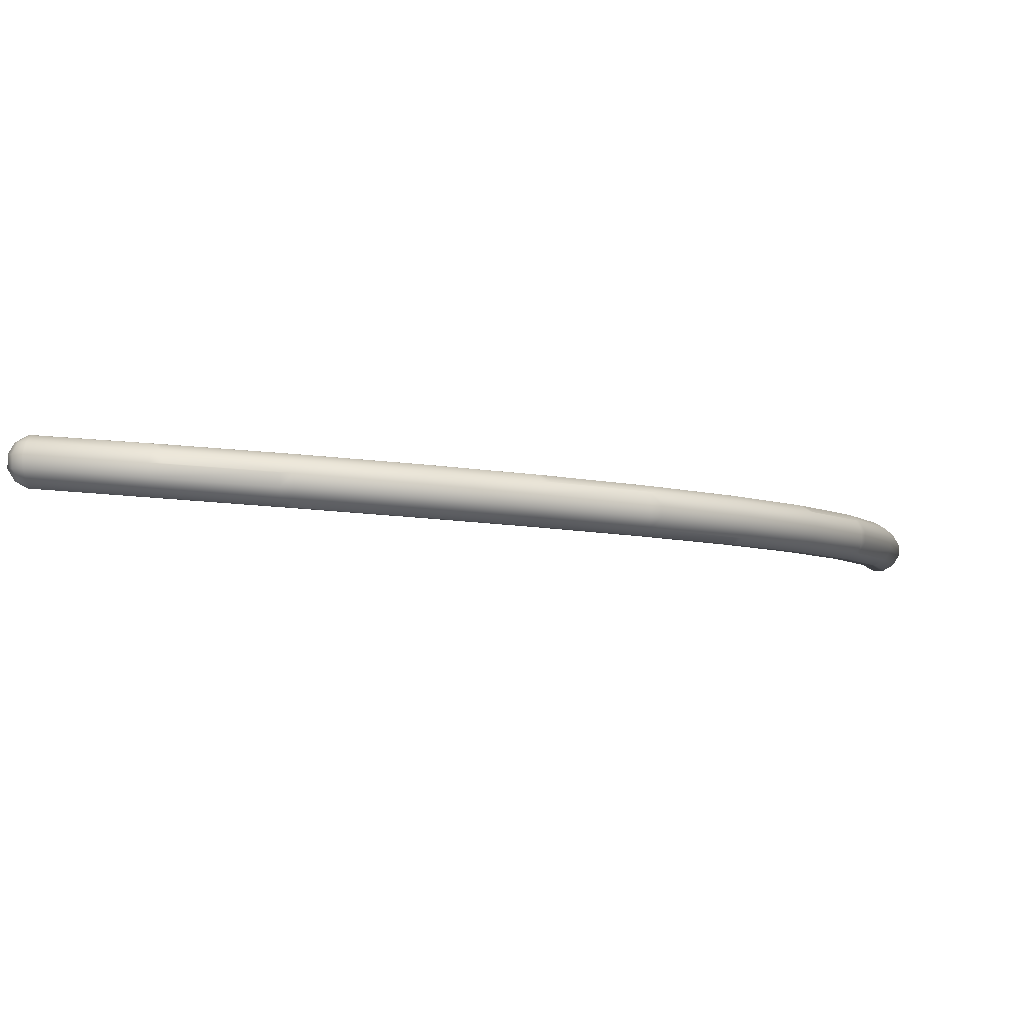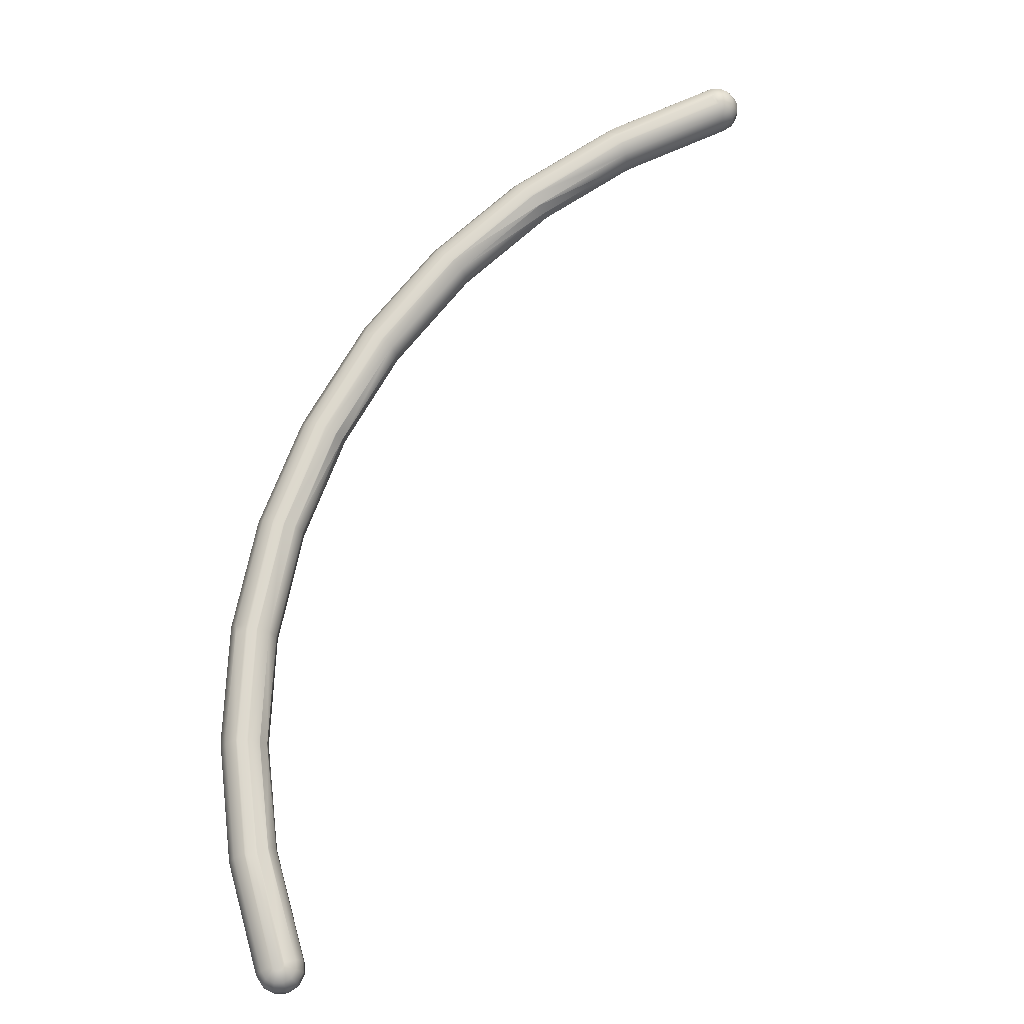
<metadata>
{"format":"obj","ext":"obj","renderer":"f3d","projection":"perspective","resolution":1024,"background":"white","views":[{"elev":-0.8,"azim":102.6,"up":"+Y"},{"elev":67.7,"azim":-108.2,"up":"+Y"}]}
</metadata>
<code>
g curve_09_Mesh
v -0.06724 -0.7102 -8.771
v 1.307 -0.6182 -8.713
v 1.335 -0.6182 -8.741
v -0.03882 -0.7102 -8.799
v -0.1061 -0.7879 -8.916
v 1e-06 -0.7102 -8.81
v 1.374 -1.12 -8.886
v 1.413 -1.198 -8.741
v 1.374 -1.198 -8.752
v -0.1061 -0.7879 -8.548
v 1e-06 -0.7879 -8.52
v 1e-06 -0.7102 -8.654
v 1.374 -0.8303 -8.384
v 1e-06 -0.9224 -8.442
v 1.374 -0.6958 -8.462
v 1.374 -0.6958 -8.886
v 1e-06 -0.7879 -8.944
v 1.374 -0.6182 -8.752
v 1.337 -0.691 -8.476
v 1.338 -0.6874 -8.482
v 1.359 -0.6192 -8.597
v -0.1449 -0.9224 -8.481
v 1e-06 -1.212 -8.944
v 1e-06 -1.29 -8.81
v -0.1449 -0.9224 -8.983
v 1e-06 -0.9224 -9.022
v -0.1061 -1.212 -8.548
v 1e-06 -1.078 -8.442
v -0.1449 -1.078 -8.481
v -0.1061 -1.212 -8.916
v 0.03882 -1.29 -8.799
v -0.03882 -1.29 -8.799
v 0.06724 -1.29 -8.771
v -0.06724 -1.29 -8.771
v 0.07765 -1.29 -8.732
v -0.07765 -1.29 -8.732
v 0.06724 -1.29 -8.693
v -0.06724 -1.29 -8.693
v 0.03882 -1.29 -8.665
v -0.03882 -1.29 -8.665
v 1e-06 -1.29 -8.654
v -0.251 -1.078 -8.877
v -0.251 -0.9224 -8.877
v -0.1449 -1.078 -8.983
v 1e-06 -1.212 -8.52
v -0.251 -0.9224 -8.587
v 1e-06 -1.078 -9.022
v -0.1837 -1.212 -8.626
v -0.251 -1.078 -8.587
v -0.2121 -0.7879 -8.732
v -0.1837 -0.7879 -8.838
v 1.335 -0.6182 -8.607
v -0.07765 -0.7102 -8.732
v 1.413 -1.198 -8.607
v 1.374 -1.198 -8.596
v -0.1837 -0.7879 -8.626
v -0.03882 -0.7102 -8.665
v -0.06724 -0.7102 -8.693
v 1.296 -0.6182 -8.674
v 1.307 -0.6182 -8.635
v 1.374 -0.9856 -8.964
v 1.441 -1.198 -8.713
v 1.441 -1.198 -8.635
v 1.451 -1.198 -8.674
v 1.374 -1.12 -8.462
v 1.374 -0.9856 -8.384
v -0.2121 -1.212 -8.732
v -0.1837 -1.212 -8.838
v 1.48 -1.12 -8.858
v -0.2898 -1.078 -8.732
v -0.2898 -0.9224 -8.732
v 1.374 -0.8303 -8.964
v 2.728 -0.5237 -8.473
v 2.66 -0.5237 -8.434
v 2.689 -0.5237 -8.462
v 2.728 -0.7358 -8.685
v 2.728 -0.6013 -8.607
v 2.873 -0.7358 -8.646
v 2.65 -0.5237 -8.395
v 2.66 -0.5237 -8.356
v 2.834 -1.026 -8.579
v 2.767 -1.103 -8.462
v 2.728 -0.8911 -8.685
v 2.873 -0.8911 -8.646
v 2.622 -0.6013 -8.211
v 2.689 -0.5237 -8.328
v 2.728 -1.026 -8.607
v 2.728 -1.103 -8.317
v 2.728 -1.026 -8.183
v 2.834 -0.6013 -8.579
v 2.795 -1.103 -8.434
v 2.685 -1.021 -8.187
v 2.67 -0.8951 -8.117
v 2.767 -1.103 -8.328
v 2.795 -1.103 -8.356
v 2.805 -1.103 -8.395
v 2.633 -0.608 -8.203
v 2.634 -0.8873 -8.125
v 2.662 -0.8934 -8.119
v 2.634 -0.7424 -8.125
v 2.601 -0.7345 -8.137
v 2.601 -0.7327 -8.138
v 3.987 -0.427 -7.968
v 4.026 -0.5046 -8.113
v 4.093 -1.007 -7.94
v 4.103 -1.007 -7.901
v 4.17 -0.7944 -8.152
v 4.17 -0.6391 -8.152
v 4.132 -0.9289 -8.084
v 4.064 -1.007 -7.968
v 3.92 -0.5046 -7.717
v 4.064 -1.007 -7.833
v 3.987 -0.427 -7.833
v 3.958 -0.427 -7.94
v 3.948 -0.427 -7.901
v 3.881 -0.6391 -7.65
v 4.026 -1.007 -7.823
v 3.99 -1.006 -7.831
v 3.99 -1.006 -7.832
v 3.99 -1.006 -7.831
v 3.935 -0.9356 -7.723
v 4.132 -0.5046 -8.084
v 3.92 -0.9289 -7.717
v 4.093 -1.007 -7.862
v 4.026 -0.427 -7.978
v 3.958 -0.427 -7.862
v 3.881 -0.7944 -7.65
v 4.064 -0.427 -7.968
v 5.088 -0.5404 -6.951
v 5.126 -0.4059 -7.018
v 5.155 -0.3283 -7.202
v 5.088 -0.6957 -6.951
v 5.189 -0.3286 -7.137
v 5.165 -0.3283 -7.163
v 5.271 -0.3283 -7.269
v 5.377 -0.6957 -7.453
v 5.377 -0.5404 -7.453
v 5.126 -0.8302 -7.018
v 5.121 -0.3992 -7.037
v 5.189 -0.3289 -7.137
v 5.233 -0.3283 -7.28
v 5.339 -0.8302 -7.386
v 5.271 -0.9078 -7.135
v 5.233 -0.9078 -7.124
v 5.339 -0.4059 -7.386
v 5.31 -0.9078 -7.202
v 5.416 -0.8302 -7.308
v 5.271 -0.9078 -7.269
v 5.3 -0.9078 -7.241
v 5.3 -0.9078 -7.163
v 5.194 -0.9078 -7.135
v 5.194 -0.3283 -7.269
v 5.165 -0.3283 -7.241
v 6.567 -0.44 -6.461
v 6.461 -0.5953 -6.567
v 6.461 -0.44 -6.567
v 6.567 -0.5953 -6.461
v 6.355 -0.8074 -6.249
v 6.316 -0.8074 -6.238
v 6.196 -0.7227 -6.137
v 6.157 -0.5985 -6.078
v 6.197 -0.7232 -6.137
v 6.21 -0.7298 -6.132
v 6.499 -0.7298 -6.422
v 6.422 -0.7298 -6.499
v 6.383 -0.8074 -6.355
v 6.277 -0.8074 -6.249
v 6.422 -0.3055 -6.499
v 6.249 -0.2279 -6.277
v 6.238 -0.2279 -6.316
v 6.156 -0.5967 -6.077
v 6.127 -0.5885 -6.101
v 6.127 -0.4441 -6.101
v 6.107 -0.4379 -6.123
v 6.101 -0.436 -6.13
v 6.155 -0.3105 -6.177
v 6.249 -0.2279 -6.355
v 6.277 -0.2279 -6.383
v 6.316 -0.2279 -6.393
v 6.355 -0.2279 -6.383
v 6.499 -0.3055 -6.422
v 6.383 -0.8074 -6.277
v 6.393 -0.8074 -6.316
v 6.132 -0.3055 -6.21
v 7.062 -0.2037 -5.158
v 7.179 -0.126 -5.226
v 7.497 -0.4935 -5.409
v 7.43 -0.628 -5.37
v 7.313 -0.7056 -5.226
v 7.43 -0.2037 -5.37
v 7.497 -0.3382 -5.409
v 7.207 -0.126 -5.332
v 7.246 -0.126 -5.342
v 7.179 -0.126 -5.303
v 7.168 -0.126 -5.264
v 6.995 -0.3382 -5.119
v 7.313 -0.7056 -5.303
v 7.352 -0.2037 -5.448
v 7.207 -0.7056 -5.197
v 7.062 -0.628 -5.158
v 7.094 -0.6326 -5.132
v 7.323 -0.7056 -5.264
v 7.285 -0.7056 -5.197
v 7.246 -0.7056 -5.187
v 7.313 -0.126 -5.303
v 6.995 -0.4935 -5.119
v 7.187 -0.7044 -5.212
v 7.187 -0.7044 -5.212
v 7.186 -0.7035 -5.211
v 7.096 -0.6328 -5.13
v 7.285 -0.126 -5.332
v 8.075 -0.6026 -4.075
v 7.813 -0.1007 -3.969
v 7.93 -0.02309 -4.036
v 7.813 -0.525 -3.969
v 7.93 -0.6026 -4.036
v 7.958 -0.6026 -4.007
v 7.997 -0.6026 -3.997
v 7.997 -0.02309 -4.152
v 8.036 -0.6026 -4.007
v 8.248 -0.3905 -4.22
v 8.248 -0.2352 -4.22
v 7.958 -0.02309 -4.142
v 7.93 -0.02309 -4.114
v 7.746 -0.3905 -3.93
v 7.746 -0.2352 -3.93
v 8.064 -0.6026 -4.114
v 8.181 -0.525 -4.181
v 8.064 -0.6026 -4.036
v 8.064 -0.02309 -4.114
v 8.181 -0.1007 -4.181
v 7.919 -0.02309 -4.075
v 8.036 -0.02309 -4.142
v 8.8 -0.1314 -2.923
v 8.482 0.08072 -2.817
v 8.471 0.08072 -2.778
v 8.281 -0.1246 -2.689
v 8.349 -7.5e-05 -2.711
v 8.288 -0.1308 -2.66
v 8.51 0.08072 -2.845
v 8.627 -0.4988 -2.778
v 8.616 -0.4988 -2.739
v 8.8 -0.2867 -2.923
v 8.839 -0.2867 -2.778
v 8.761 -0.4212 -2.778
v 8.588 -0.4988 -2.711
v 8.549 0.08072 -2.855
v 8.344 0.001813 -2.737
v 8.482 -0.4988 -2.739
v 8.365 -0.4212 -2.672
v 8.733 -0.4212 -2.884
v 8.616 -0.4988 -2.817
v 8.51 -0.4988 -2.711
v 8.549 -0.4988 -2.7
v 8.298 -0.2867 -2.633
v 8.291 -0.1328 -2.65
v 8.588 0.08072 -2.845
v 8.616 0.08072 -2.817
v 8.34 0.003906 -2.767
v 8.467 0.07795 -2.773
v 8.343 0.002358 -2.745
v 8.733 0.003075 -2.884
v 8.291 -0.277 -2.65
v 8.839 -0.1314 -2.778
v 8.848 0.1851 -1.475
v 8.819 0.1851 -1.446
v 9.137 -0.02703 -1.552
v 8.925 0.1851 -1.475
v 8.675 -0.3147 -1.393
v 8.605 -0.1919 -1.388
v 8.925 -0.3944 -1.34
v 8.597 -0.02703 -1.407
v 8.597 -0.1823 -1.407
v 8.886 0.1851 -1.485
v 8.886 -0.3944 -1.33
v 8.848 -0.3944 -1.34
v 9.176 -0.02703 -1.407
v 8.809 0.1851 -1.407
v 9.07 0.1075 -1.514
v 8.676 -0.3157 -1.393
v 8.694 -0.3196 -1.338
v 8.674 0.1075 -1.407
v 9.099 -0.3168 -1.407
v 8.964 -0.3944 -1.407
v 8.819 -0.3944 -1.369
v 8.811 -0.3924 -1.38
v 8.697 -0.3216 -1.339
v 8.954 0.1851 -1.446
v 9.099 0.1075 -1.407
v 9.176 -0.1823 -1.407
v 8.964 0.1851 -1.407
v 8.954 -0.3944 -1.369
v 8.816 0.2121 0.1061
v 8.961 0.2898 0.06724
v 8.933 0.2898 0.03882
v 8.894 0.2121 0.1837
v 8.855 0.07765 0.251
v 8.749 0.07765 0.1449
v 8.961 0.2898 -0.06724
v 9 0.2898 -0.07765
v 9.067 0.2898 -0.03882
v 9.078 0.2898 1e-06
v 9.039 -0.2898 0.06724
v 9 -0.2898 0.07765
v 9 -0.2121 0.2121
v 8.894 -0.2121 0.1837
v 8.922 -0.2898 1e-06
v 8.788 -0.2121 1e-06
v 8.933 -0.2898 0.03882
v 8.816 -0.2121 0.1061
v 9 0.2898 0.07765
v 9.212 0.2121 1e-06
v 8.961 -0.2898 0.06724
v 9.078 -0.2898 1e-06
v 9.212 -0.2121 1e-06
v 8.71 -0.07765 1e-06
v 8.71 0.07765 1e-06
v 8.788 0.2121 1e-06
v 9.29 -0.07765 1e-06
v 9.251 -0.07765 0.1449
v 9.145 -0.07765 0.251
v 9 0.07765 0.2898
v 9 -0.07765 0.2898
v 9.145 0.07765 0.251
v 9.067 -0.2898 0.03882
v 9.184 0.2121 0.1061
v 9.251 0.07765 0.1449
v 9.29 0.07765 1e-06
v 8.922 0.2898 1e-06
v 9 0.2121 0.2121
v 8.855 -0.07765 0.251
v 8.749 -0.07765 0.1449
v 9.184 -0.2121 0.1061
v 9.106 -0.2121 0.1837
v 8.933 0.2898 -0.03882
v 9.067 0.2898 0.03882
v 9.106 0.2121 0.1837
v 9.039 0.2898 0.06724
v 9.039 0.2898 -0.06724
f 1 2 3
f 1 3 4
f 5 4 6
f 7 8 9
f 10 11 12
f 13 11 14
f 11 13 15
f 6 16 17
f 16 6 18
f 4 3 6
f 19 12 11
f 12 20 21
f 12 19 20
f 19 11 15
f 22 14 10
f 23 9 24
f 25 17 26
f 27 28 29
f 23 24 30
f 31 32 24
f 33 32 31
f 33 34 32
f 35 34 33
f 35 36 34
f 37 36 35
f 37 38 36
f 39 38 37
f 39 40 38
f 40 39 41
f 25 42 43
f 42 25 44
f 41 45 27
f 46 22 10
f 47 23 44
f 48 27 49
f 43 50 51
f 12 21 52
f 50 53 51
f 54 55 41
f 46 10 56
f 7 9 23
f 27 29 49
f 57 10 12
f 58 59 53
f 59 58 60
f 7 47 61
f 47 7 23
f 8 33 31
f 33 8 62
f 38 48 36
f 56 57 58
f 57 56 10
f 59 1 53
f 1 59 2
f 6 3 18
f 63 35 64
f 35 63 37
f 65 28 45
f 28 65 66
f 55 45 41
f 10 14 11
f 66 14 28
f 14 66 13
f 25 5 17
f 5 6 17
f 48 49 67
f 34 36 68
f 69 8 7
f 9 8 24
f 24 8 31
f 51 53 1
f 51 4 5
f 4 51 1
f 12 52 57
f 53 56 58
f 54 37 63
f 37 54 39
f 39 54 41
f 70 46 71
f 46 70 49
f 45 28 27
f 41 27 40
f 72 17 16
f 17 72 26
f 61 26 72
f 26 61 47
f 26 44 25
f 44 26 47
f 42 67 70
f 24 32 30
f 62 35 33
f 35 62 64
f 51 25 43
f 25 51 5
f 71 50 43
f 71 46 50
f 57 52 58
f 58 52 60
f 55 65 45
f 42 71 43
f 71 42 70
f 28 22 29
f 22 28 14
f 44 68 42
f 68 44 30
f 23 30 44
f 50 56 53
f 50 46 56
f 40 48 38
f 48 40 27
f 29 46 49
f 46 29 22
f 32 68 30
f 68 32 34
f 67 49 70
f 68 67 42
f 68 36 67
f 36 48 67
f 3 73 18
f 18 73 16
f 3 74 75
f 76 77 78
f 60 79 59
f 79 60 80
f 3 75 73
f 81 82 8
f 78 83 76
f 83 78 84
f 85 20 19
f 20 85 86
f 61 87 7
f 88 89 55
f 77 90 78
f 84 87 83
f 83 87 61
f 83 72 76
f 72 83 61
f 82 62 8
f 62 82 91
f 69 81 8
f 7 81 69
f 66 92 93
f 92 66 89
f 88 54 94
f 54 88 55
f 76 16 77
f 16 76 72
f 16 73 77
f 95 64 96
f 64 95 63
f 15 85 19
f 85 15 97
f 87 81 7
f 84 81 87
f 91 64 62
f 64 91 96
f 66 98 13
f 66 99 98
f 99 66 93
f 13 98 100
f 55 89 65
f 65 89 66
f 79 2 59
f 2 79 74
f 2 74 3
f 21 86 52
f 86 21 20
f 52 86 80
f 13 101 15
f 101 13 100
f 102 15 101
f 15 102 97
f 94 63 95
f 63 94 54
f 52 80 60
f 75 103 73
f 73 104 77
f 105 96 91
f 96 105 106
f 107 78 108
f 78 107 84
f 109 110 81
f 102 111 97
f 85 97 111
f 107 109 81
f 85 111 86
f 94 112 88
f 86 111 113
f 79 114 74
f 114 79 115
f 116 102 101
f 102 116 111
f 81 110 82
f 88 117 89
f 112 117 88
f 89 118 119
f 118 89 117
f 120 89 119
f 89 120 121
f 78 122 108
f 84 107 81
f 123 89 121
f 89 123 92
f 96 124 95
f 106 124 96
f 86 113 80
f 73 125 104
f 73 103 125
f 79 126 115
f 80 126 79
f 98 127 100
f 116 100 127
f 100 116 101
f 99 127 98
f 127 99 123
f 93 123 99
f 123 93 92
f 104 128 122
f 112 95 124
f 95 112 94
f 110 91 82
f 91 110 105
f 125 128 104
f 80 113 126
f 77 104 90
f 74 114 103
f 74 103 75
f 90 122 78
f 104 122 90
f 111 129 130
f 115 131 114
f 132 116 127
f 116 132 129
f 113 133 134
f 128 135 122
f 136 108 137
f 108 136 107
f 138 132 123
f 111 139 140
f 139 111 130
f 141 135 128
f 107 136 109
f 121 138 123
f 138 121 120
f 123 132 127
f 109 142 110
f 143 144 112
f 122 135 145
f 105 146 106
f 116 129 111
f 136 142 109
f 147 148 142
f 148 147 149
f 112 144 117
f 117 144 118
f 143 124 150
f 124 143 112
f 122 145 137
f 122 137 108
f 146 124 106
f 124 146 150
f 142 148 110
f 148 105 110
f 105 148 149
f 151 120 119
f 120 151 138
f 118 151 119
f 151 118 144
f 113 134 126
f 103 152 141
f 140 113 111
f 113 140 133
f 103 153 152
f 149 146 105
f 103 141 125
f 125 141 128
f 114 131 153
f 126 131 115
f 131 126 134
f 114 153 103
f 154 155 156
f 155 154 157
f 158 159 144
f 138 160 161
f 138 162 160
f 162 138 163
f 155 164 165
f 164 155 157
f 165 147 142
f 147 165 164
f 149 166 146
f 151 159 167
f 137 168 156
f 134 169 170
f 138 171 132
f 171 138 161
f 155 165 136
f 136 165 142
f 155 137 156
f 137 155 136
f 132 172 129
f 172 132 171
f 129 172 173
f 129 174 130
f 174 129 173
f 130 174 175
f 130 175 176
f 134 170 131
f 177 152 153
f 152 177 178
f 152 179 141
f 135 168 145
f 168 135 180
f 181 156 168
f 156 181 154
f 158 150 182
f 150 158 143
f 146 183 150
f 166 147 164
f 147 166 149
f 166 183 146
f 130 184 139
f 184 130 176
f 131 177 153
f 145 168 137
f 152 178 179
f 179 180 141
f 141 180 135
f 167 138 151
f 138 167 163
f 144 159 151
f 184 140 139
f 133 169 134
f 140 184 133
f 133 184 169
f 143 158 144
f 183 182 150
f 131 170 177
f 169 185 186
f 184 185 169
f 187 188 164
f 182 189 158
f 157 187 164
f 181 190 191
f 192 179 178
f 179 192 193
f 170 194 177
f 194 170 195
f 170 186 195
f 176 185 184
f 175 185 176
f 185 175 196
f 187 154 191
f 154 187 157
f 188 197 164
f 168 198 181
f 167 199 163
f 181 191 154
f 162 200 160
f 200 162 201
f 177 192 178
f 192 177 194
f 202 189 183
f 189 203 158
f 180 198 168
f 169 186 170
f 204 158 203
f 158 204 159
f 183 189 182
f 164 197 166
f 159 199 167
f 199 159 204
f 198 205 190
f 198 190 181
f 174 196 175
f 173 196 174
f 173 206 196
f 206 173 172
f 171 206 172
f 200 171 161
f 171 200 206
f 200 161 160
f 163 207 208
f 207 163 199
f 209 163 208
f 163 209 210
f 163 201 162
f 201 163 210
f 211 205 198
f 180 211 198
f 197 183 166
f 183 197 202
f 193 180 179
f 180 193 211
f 197 212 202
f 196 213 185
f 185 214 186
f 200 215 206
f 207 216 208
f 216 207 217
f 204 218 217
f 193 219 211
f 220 218 203
f 216 209 208
f 209 216 215
f 209 215 210
f 201 215 200
f 215 201 210
f 221 191 222
f 191 221 187
f 194 223 192
f 223 194 224
f 196 225 226
f 225 196 206
f 203 218 204
f 227 212 197
f 193 223 219
f 228 227 197
f 188 221 228
f 221 188 187
f 196 226 213
f 189 220 203
f 212 189 202
f 189 212 229
f 204 217 199
f 199 217 207
f 190 230 231
f 222 190 231
f 190 222 191
f 215 225 206
f 188 228 197
f 229 220 189
f 185 213 214
f 195 232 194
f 219 233 211
f 233 205 211
f 205 233 230
f 205 230 190
f 194 232 224
f 192 223 193
f 186 232 195
f 232 186 214
f 231 234 222
f 232 235 224
f 235 232 236
f 213 237 238
f 237 213 239
f 224 240 223
f 240 224 235
f 241 229 212
f 229 241 242
f 243 244 245
f 242 220 229
f 220 242 246
f 240 219 223
f 219 240 247
f 213 248 214
f 248 213 238
f 249 250 215
f 251 241 252
f 218 253 217
f 253 218 254
f 225 250 255
f 250 225 215
f 226 239 213
f 239 226 256
f 247 233 219
f 233 247 257
f 257 230 233
f 230 257 258
f 216 249 215
f 214 259 260
f 214 261 259
f 261 214 248
f 228 243 251
f 243 228 221
f 252 212 227
f 212 252 241
f 214 236 232
f 236 214 260
f 228 252 227
f 251 245 241
f 243 245 251
f 217 249 216
f 249 217 253
f 231 262 234
f 226 263 256
f 225 263 226
f 263 225 255
f 251 252 228
f 243 222 234
f 222 243 221
f 230 262 231
f 230 258 262
f 254 220 246
f 220 254 218
f 244 234 264
f 234 244 243
f 235 265 240
f 265 235 266
f 234 267 264
f 247 268 257
f 269 270 255
f 246 271 254
f 239 272 237
f 256 272 239
f 256 273 272
f 273 256 263
f 274 268 247
f 253 275 276
f 267 277 264
f 236 266 235
f 266 236 278
f 262 279 234
f 255 280 269
f 250 280 255
f 280 250 281
f 282 260 259
f 278 260 282
f 260 278 236
f 241 283 284
f 253 285 249
f 285 253 276
f 271 275 254
f 249 285 286
f 249 286 287
f 258 279 262
f 279 258 288
f 289 277 267
f 290 264 277
f 264 290 244
f 288 291 279
f 291 289 279
f 244 290 283
f 244 283 245
f 255 270 273
f 255 273 263
f 245 283 241
f 287 250 249
f 250 287 281
f 240 274 247
f 268 258 257
f 258 268 288
f 279 289 267
f 234 279 267
f 261 282 259
f 282 261 272
f 254 275 253
f 284 242 241
f 242 284 292
f 248 272 261
f 238 272 248
f 272 238 237
f 292 246 242
f 246 292 271
f 240 265 274
f 293 294 295
f 294 293 296
f 297 293 298
f 293 297 296
f 274 299 300
f 265 299 274
f 301 291 288
f 291 301 302
f 303 304 271
f 304 305 306
f 287 307 281
f 307 287 286
f 308 281 307
f 281 308 280
f 309 310 307
f 294 296 311
f 302 289 291
f 289 302 312
f 304 306 313
f 314 283 315
f 283 314 284
f 272 316 317
f 316 272 273
f 275 304 313
f 317 318 272
f 319 320 315
f 321 322 323
f 322 321 324
f 270 308 273
f 269 308 270
f 308 269 280
f 285 307 286
f 314 325 292
f 326 327 312
f 302 326 312
f 325 271 292
f 271 325 303
f 320 328 327
f 328 320 319
f 329 293 295
f 330 322 324
f 283 319 315
f 331 298 332
f 298 331 297
f 273 308 316
f 284 314 292
f 323 297 331
f 297 323 322
f 314 333 325
f 274 300 268
f 303 334 304
f 296 330 311
f 266 299 265
f 299 266 335
f 310 331 332
f 331 310 306
f 333 321 334
f 321 333 320
f 276 309 285
f 309 276 313
f 307 310 308
f 290 319 283
f 319 277 328
f 277 319 290
f 336 326 302
f 278 335 266
f 335 278 329
f 311 330 337
f 330 324 337
f 324 326 337
f 326 324 327
f 313 310 309
f 310 313 306
f 271 304 275
f 285 309 307
f 275 313 276
f 318 278 282
f 278 318 329
f 272 318 282
f 305 331 306
f 333 303 325
f 303 333 334
f 320 324 321
f 324 320 327
f 312 327 328
f 328 289 312
f 289 328 277
f 338 326 336
f 326 338 337
f 339 288 268
f 288 339 301
f 311 337 338
f 334 321 305
f 297 322 330
f 317 298 318
f 308 332 316
f 315 320 333
f 315 333 314
f 334 305 304
f 300 339 268
f 318 298 293
f 310 332 308
f 321 323 305
f 305 323 331
f 299 339 300
f 335 339 299
f 335 301 339
f 329 301 335
f 329 302 301
f 295 302 329
f 295 336 302
f 294 336 295
f 294 338 336
f 338 294 311
f 296 297 330
f 316 298 317
f 298 316 332
f 318 293 329

</code>
